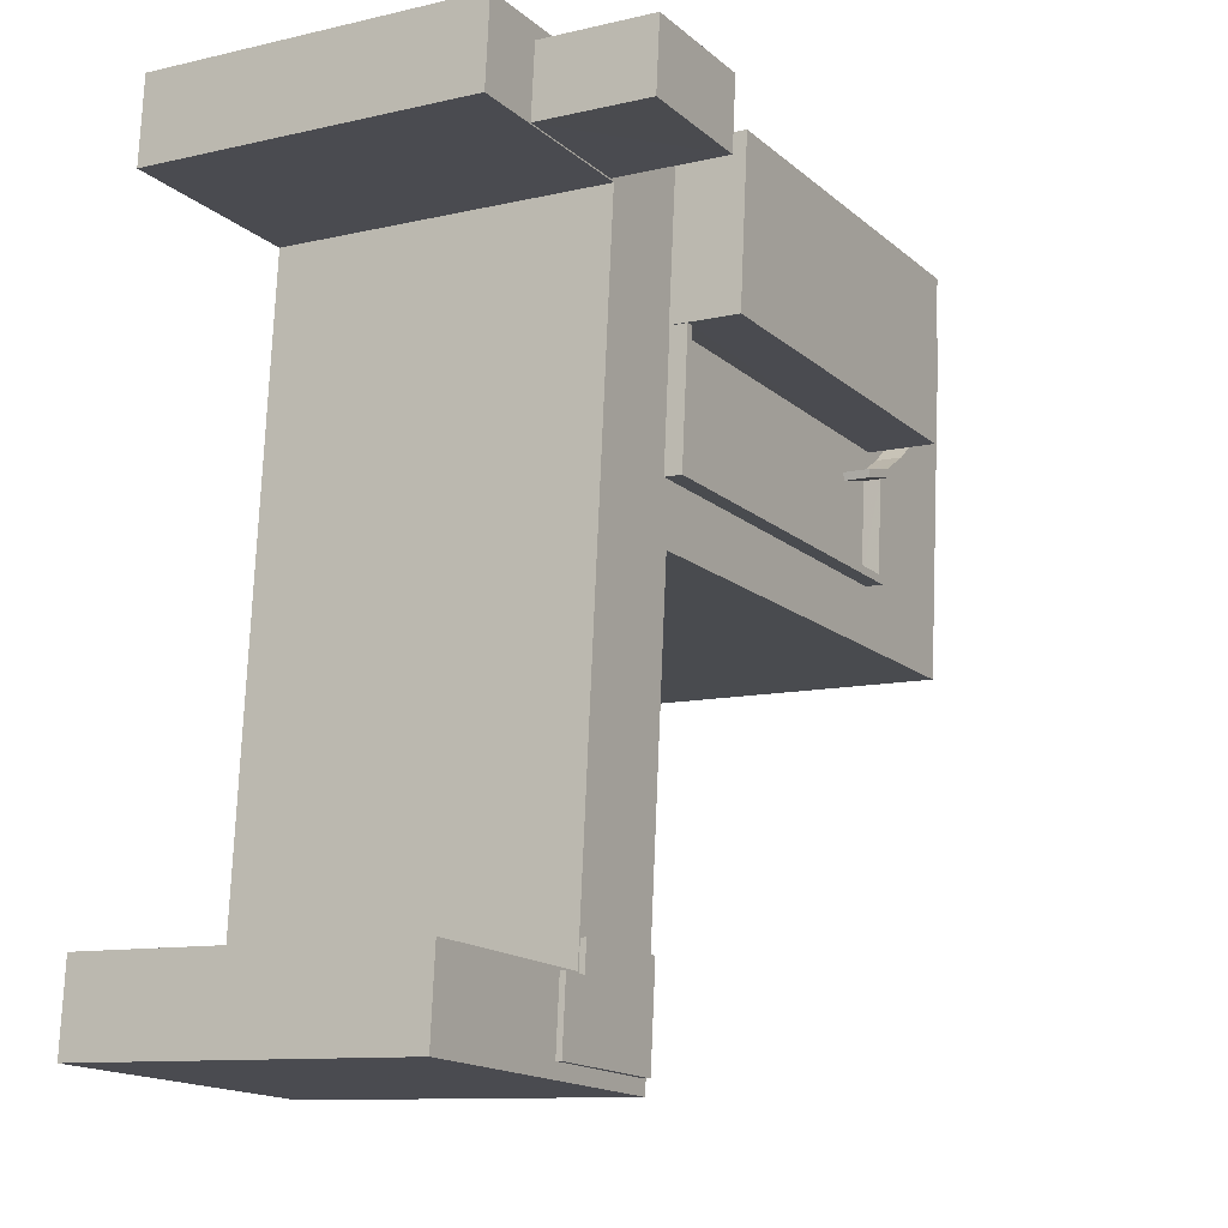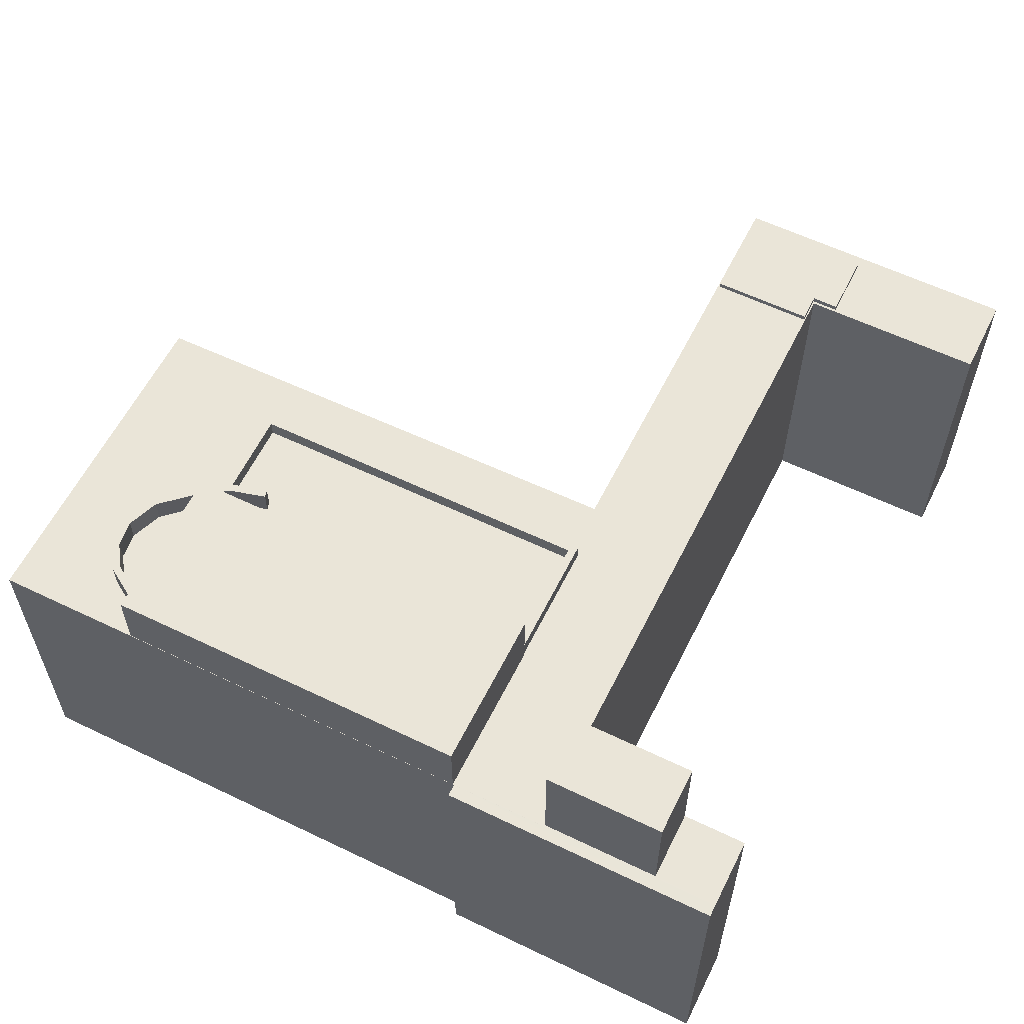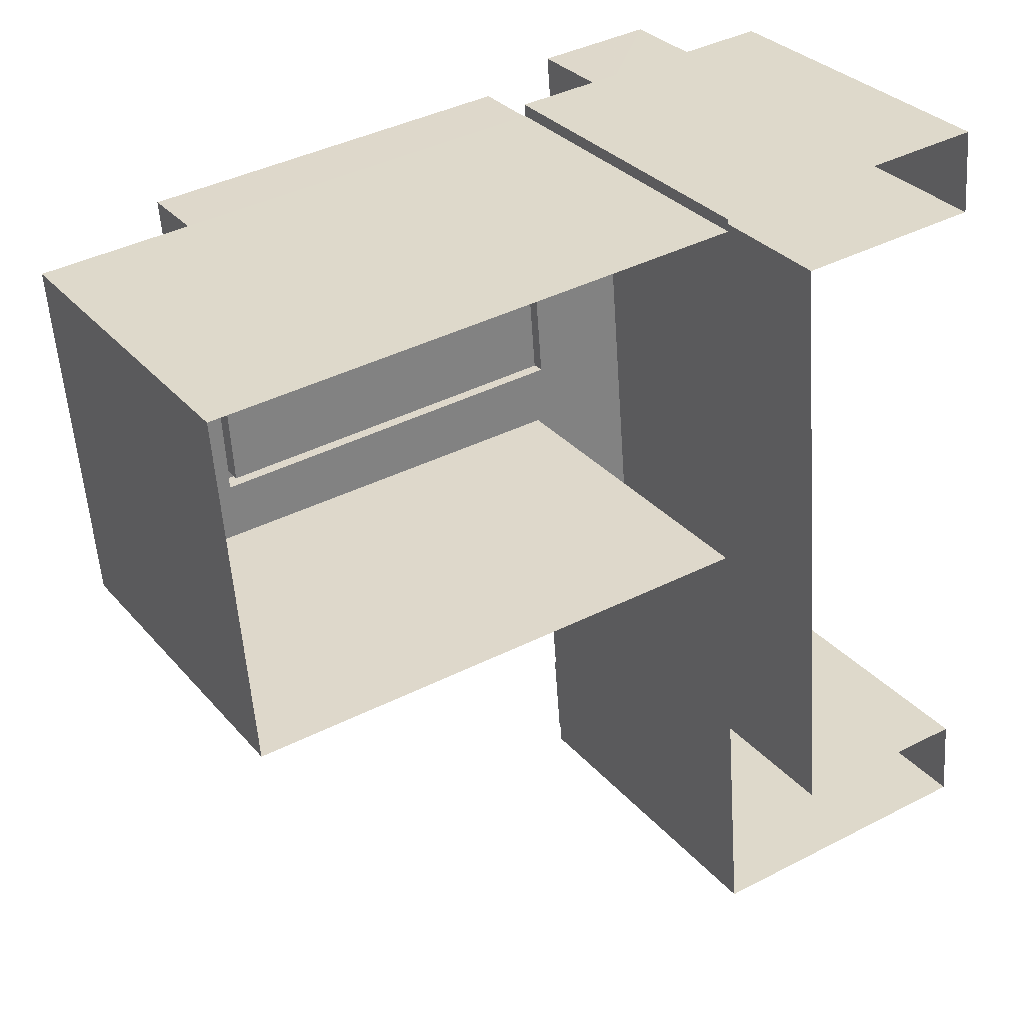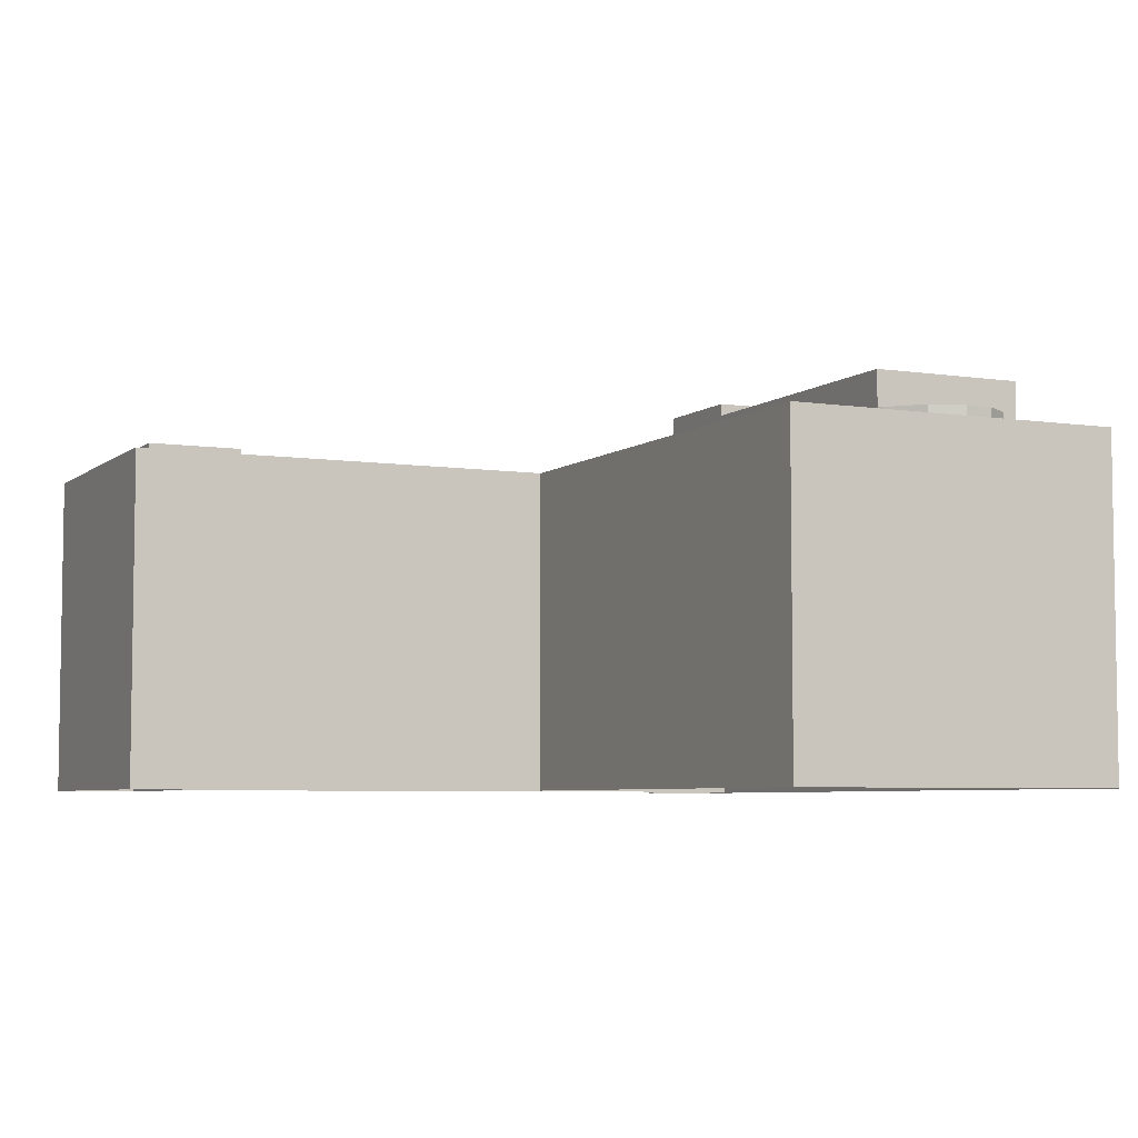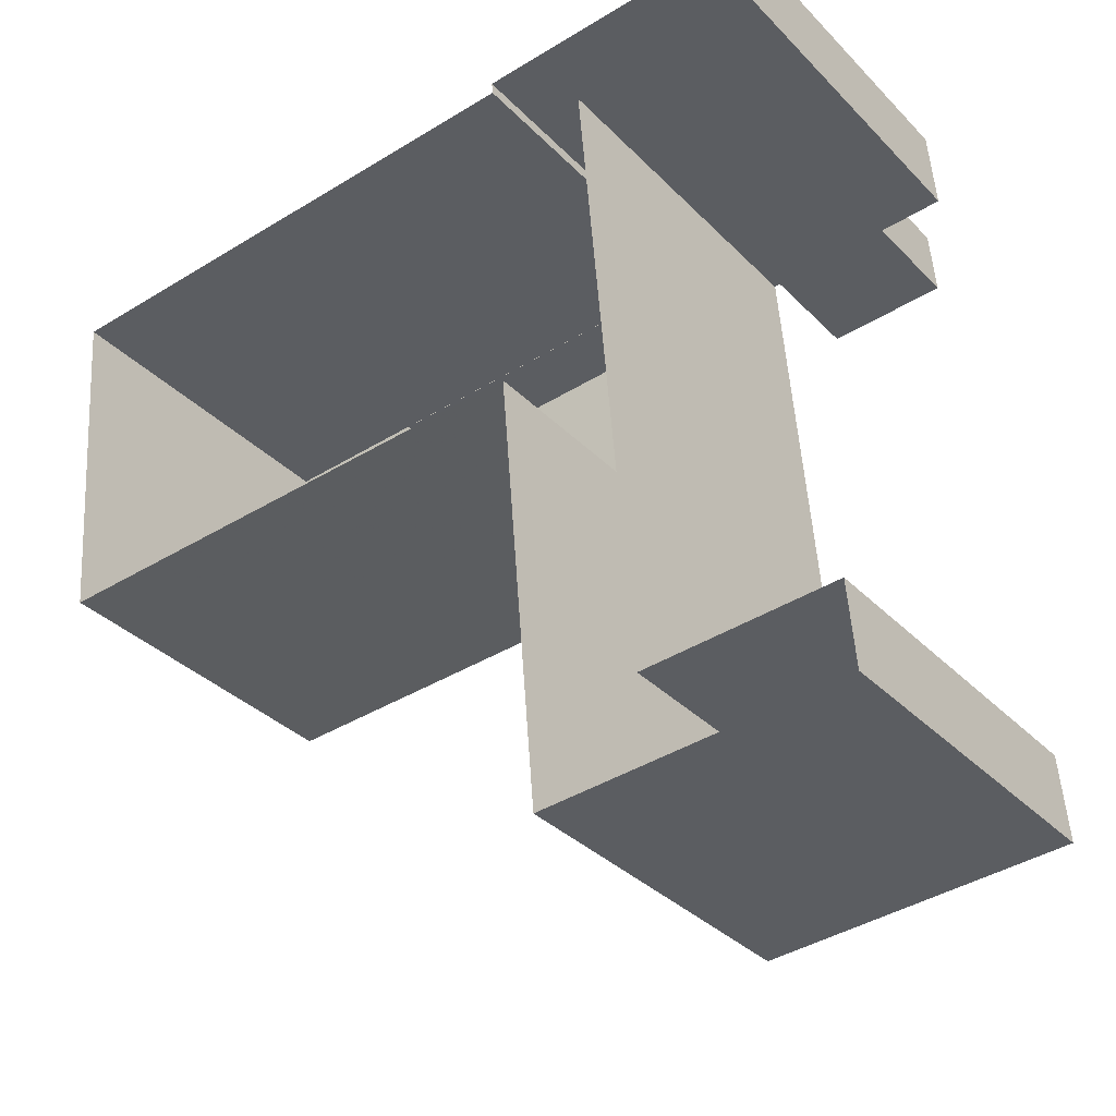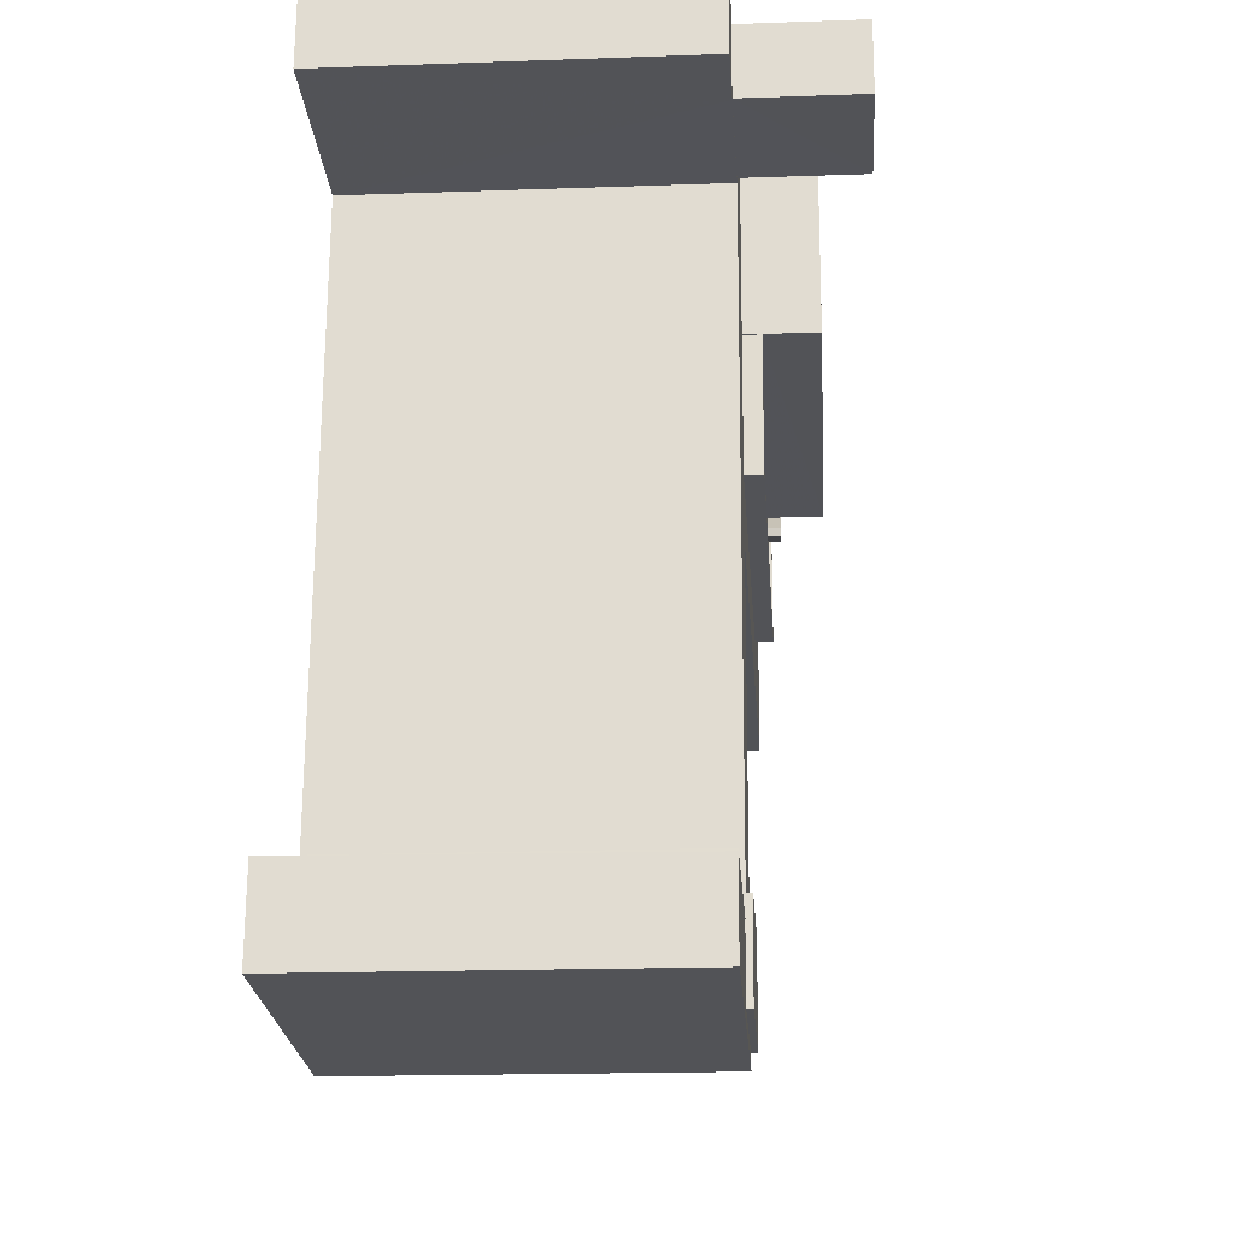
<metadata>
{"format":"obj","ext":"obj","renderer":"f3d","projection":"perspective","resolution":1024,"background":"white","views":[{"elev":-10.3,"azim":-59.1,"up":"+Y"},{"elev":59.4,"azim":-158.3,"up":"+Z"},{"elev":30.6,"azim":147.4,"up":"+Y"},{"elev":-5.6,"azim":60.1,"up":"+Z"},{"elev":-33.5,"azim":-143.6,"up":"+Y"},{"elev":-17.8,"azim":-86.0,"up":"+Y"}]}
</metadata>
<code>
v -8346 -4.134e+04 -1.414
v -8348 -4.136e+04 -1.409
v -8381 -4.136e+04 -1.409
v -8379 -4.134e+04 -1.414
v -8379 -4.134e+04 -1.414
v -8386 -4.134e+04 -1.413
v -8398 -4.133e+04 -1.414
v -8383 -4.139e+04 -1.402
v -8389 -4.138e+04 -1.403
v -8402 -4.138e+04 -1.402
v -8398 -4.134e+04 -1.413
v -8401 -4.138e+04 -1.403
v -8360 -4.135e+04 21.78
v -8360 -4.135e+04 21.78
v -8357 -4.135e+04 21.78
v -8357 -4.135e+04 21.78
v -8356 -4.134e+04 21.78
v -8356 -4.134e+04 21.78
v -8355 -4.134e+04 21.78
v -8355 -4.134e+04 21.78
v -8355 -4.135e+04 21.78
v -8353 -4.134e+04 21.78
v -8353 -4.135e+04 21.78
v -8353 -4.135e+04 21.78
v -8355 -4.135e+04 21.78
v -8352 -4.134e+04 21.78
v -8352 -4.134e+04 21.78
v -8352 -4.134e+04 21.78
v -8352 -4.134e+04 21.78
v -8353 -4.134e+04 21.78
v -8357 -4.135e+04 21.2
v -8357 -4.135e+04 21.2
v -8357 -4.135e+04 21.2
v -8357 -4.136e+04 21.2
v -8357 -4.135e+04 21.2
v -8357 -4.136e+04 21.2
v -8381 -4.135e+04 21.2
v -8380 -4.135e+04 21.2
v -8380 -4.135e+04 21.2
v -8357 -4.135e+04 21.2
v -8380 -4.135e+04 21.2
v -8379 -4.134e+04 24.41
v -8380 -4.135e+04 24.41
v -8356 -4.135e+04 24.41
v -8355 -4.134e+04 24.41
v -8379 -4.134e+04 20.1
v -8398 -4.133e+04 20.1
v -8398 -4.133e+04 20.1
v -8379 -4.134e+04 20.1
v -8346 -4.134e+04 20.1
v -8346 -4.134e+04 20.1
v -8355 -4.134e+04 20.1
v -8379 -4.134e+04 20.1
v -8357 -4.136e+04 20.1
v -8360 -4.135e+04 20.1
v -8380 -4.135e+04 20.1
v -8360 -4.135e+04 20.1
v -8380 -4.135e+04 20.1
v -8353 -4.135e+04 20.1
v -8352 -4.134e+04 20.1
v -8356 -4.134e+04 20.1
v -8353 -4.134e+04 20.1
v -8352 -4.134e+04 20.1
v -8356 -4.135e+04 20.1
v -8355 -4.134e+04 20.1
v -8355 -4.135e+04 20.1
v -8357 -4.135e+04 20.1
v -8357 -4.135e+04 20.1
v -8357 -4.135e+04 20.1
v -8357 -4.135e+04 20.1
v -8357 -4.135e+04 20.1
v -8357 -4.135e+04 20.1
v -8391 -4.138e+04 20.11
v -8401 -4.138e+04 20.11
v -8401 -4.138e+04 20.11
v -8393 -4.133e+04 20.1
v -8398 -4.133e+04 20.1
v -8386 -4.134e+04 20.1
v -8382 -4.138e+04 20.11
v -8382 -4.138e+04 20.11
v -8383 -4.138e+04 20.11
v -8394 -4.134e+04 20.1
v -8386 -4.134e+04 20.1
v -8394 -4.134e+04 20.1
v -8389 -4.138e+04 20.11
v -8389 -4.138e+04 20.11
v -8386 -4.134e+04 20.1
v -8389 -4.138e+04 20.11
v -8355 -4.134e+04 20.1
v -8356 -4.134e+04 20.1
v -8353 -4.134e+04 20.1
v -8381 -4.136e+04 20.11
v -8357 -4.136e+04 20.1
v -8348 -4.136e+04 20.11
v -8352 -4.134e+04 20.1
v -8380 -4.135e+04 20.1
v -8380 -4.135e+04 20.1
v -8381 -4.135e+04 20.1
v -8355 -4.135e+04 20.1
v -8357 -4.135e+04 20.1
v -8353 -4.135e+04 20.1
v -8352 -4.134e+04 20.1
v -8398 -4.134e+04 20.1
v -8391 -4.138e+04 20.11
v -8383 -4.139e+04 20.11
v -8383 -4.139e+04 20.11
v -8402 -4.138e+04 20.11
v -8393 -4.133e+04 27.23
v -8386 -4.134e+04 27.23
v -8386 -4.134e+04 27.23
v -8394 -4.134e+04 27.23
v -8389 -4.138e+04 20.47
v -8389 -4.138e+04 20.47
v -8382 -4.138e+04 20.47
v -8383 -4.139e+04 20.47
v -8391 -4.138e+04 20.47
v -8391 -4.138e+04 20.47
f 1 2 3
f 3 4 1
f 5 4 6
f 5 6 7
f 3 8 9
f 9 8 10
f 7 6 11
f 9 10 12
f 6 3 9
f 6 4 3
f 13 14 15
f 14 16 15
f 17 18 19
f 20 17 19
f 15 16 21
f 20 19 22
f 23 24 21
f 25 15 21
f 22 26 27
f 23 28 29
f 24 25 21
f 29 28 27
f 23 29 24
f 26 29 27
f 30 26 22
f 19 30 22
f 31 32 33
f 34 35 36
f 34 36 37
f 38 39 37
f 36 35 40
f 38 41 39
f 36 38 37
f 42 43 44
f 45 42 44
f 46 47 48
f 46 49 47
f 50 51 52
f 53 46 48
f 46 53 52
f 51 46 52
f 54 55 56
f 57 58 56
f 59 60 61
f 62 60 63
f 59 61 64
f 64 58 57
f 61 62 65
f 59 64 66
f 54 67 68
f 64 69 66
f 64 70 69
f 71 72 70
f 54 68 55
f 64 57 71
f 56 55 57
f 61 60 62
f 64 71 70
f 73 74 75
f 76 48 77
f 78 53 48
f 79 80 81
f 82 83 84
f 74 73 85
f 73 86 85
f 82 87 83
f 87 85 88
f 89 52 90
f 50 52 91
f 88 85 86
f 88 80 92
f 92 80 79
f 93 92 94
f 50 95 94
f 76 78 48
f 83 87 78
f 96 97 98
f 97 53 87
f 99 100 93
f 98 92 93
f 101 99 94
f 95 101 94
f 91 52 89
f 50 102 95
f 50 91 102
f 87 53 78
f 87 88 98
f 98 88 92
f 99 93 94
f 87 98 97
f 77 103 84
f 77 84 76
f 103 82 84
f 75 104 73
f 105 79 81
f 105 106 79
f 107 104 75
f 106 104 107
f 106 105 104
f 108 109 110
f 108 111 109
f 112 113 114
f 114 113 115
f 115 113 116
f 113 117 116
f 91 20 22
f 91 89 20
f 102 22 27
f 102 91 22
f 95 27 28
f 95 102 27
f 101 28 23
f 101 95 28
f 99 23 21
f 99 101 23
f 99 35 100
f 40 68 67
f 21 35 99
f 16 40 35
f 40 16 68
f 16 35 21
f 55 16 14
f 55 68 16
f 55 14 13
f 57 55 13
f 57 13 15
f 71 57 15
f 72 71 31
f 71 15 31
f 69 32 66
f 32 15 25
f 31 15 32
f 66 32 25
f 66 25 24
f 59 66 24
f 59 24 29
f 60 59 29
f 60 29 26
f 63 60 26
f 63 26 30
f 62 63 30
f 62 30 19
f 65 62 19
f 18 65 19
f 18 61 65
f 90 20 89
f 90 17 20
f 37 93 34
f 37 98 93
f 39 96 98
f 37 39 98
f 41 38 56
f 58 41 56
f 36 56 38
f 36 54 56
f 40 54 36
f 40 67 54
f 72 33 70
f 72 31 33
f 69 70 33
f 32 69 33
f 35 34 93
f 100 35 93
f 64 61 18
f 18 44 64
f 44 18 45
f 52 17 90
f 45 17 52
f 18 17 45
f 58 64 41
f 64 44 41
f 96 39 97
f 97 39 43
f 41 44 43
f 39 41 43
f 97 43 42
f 53 97 42
f 52 42 45
f 52 53 42
f 107 10 8
f 106 107 8
f 10 75 12
f 12 75 74
f 107 75 10
f 85 9 12
f 74 85 12
f 9 87 6
f 9 85 87
f 82 11 6
f 6 87 82
f 103 11 82
f 77 11 103
f 11 77 7
f 47 7 48
f 7 77 48
f 49 5 7
f 47 49 7
f 49 4 5
f 49 46 4
f 46 1 4
f 46 51 1
f 1 50 2
f 2 50 94
f 51 50 1
f 92 3 2
f 94 92 2
f 79 8 3
f 3 92 79
f 106 8 79
f 83 110 109
f 83 78 110
f 84 109 111
f 84 83 109
f 84 111 108
f 76 84 108
f 78 108 110
f 78 76 108
f 112 88 86
f 113 112 86
f 114 88 112
f 114 80 88
f 114 115 81
f 114 81 80
f 115 105 81
f 104 115 116
f 104 105 115
f 104 116 117
f 73 104 117
f 86 117 113
f 86 73 117

</code>
